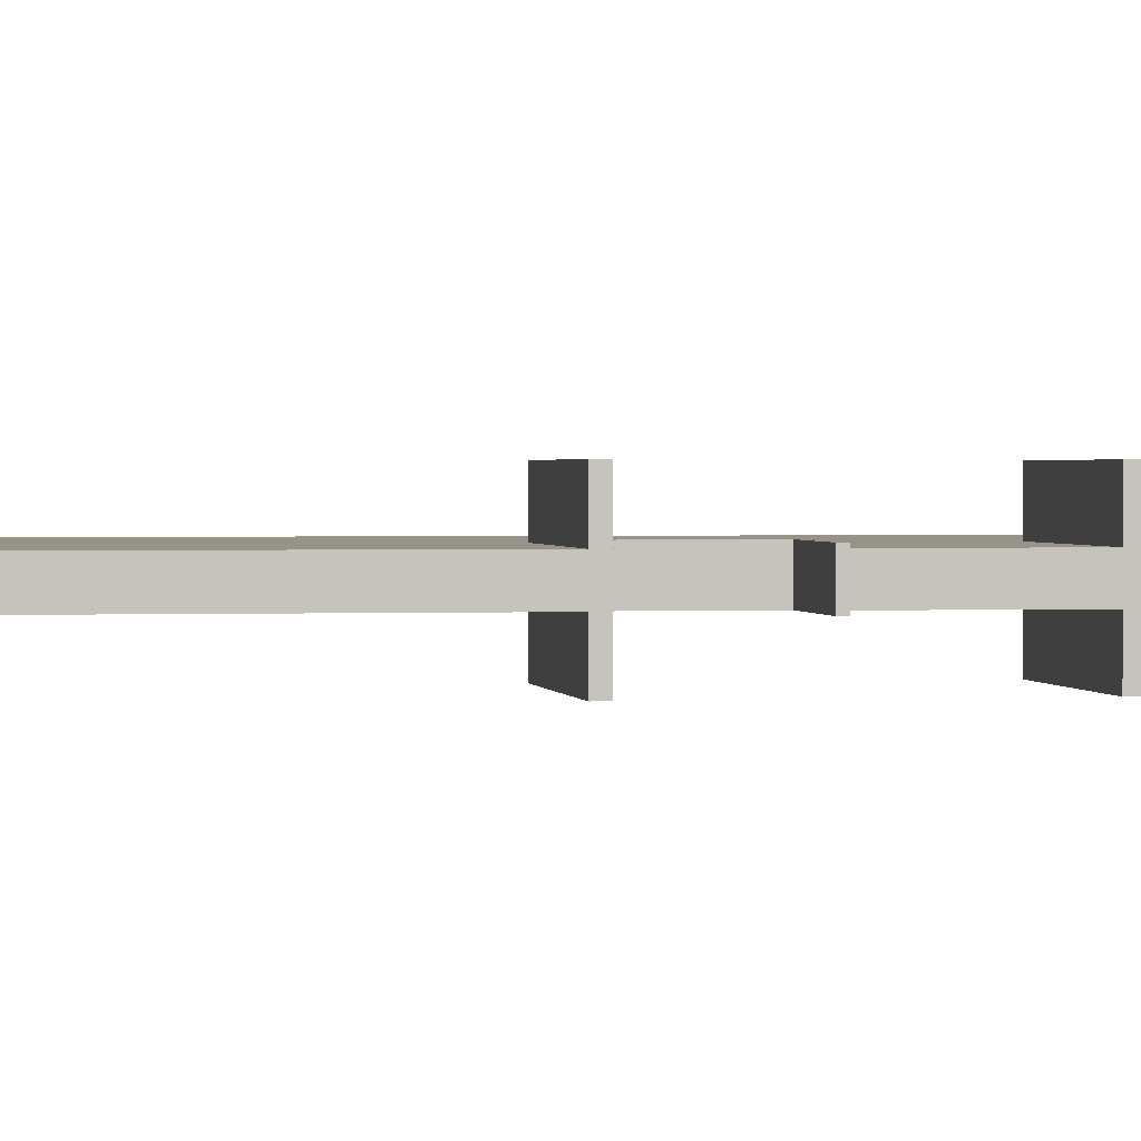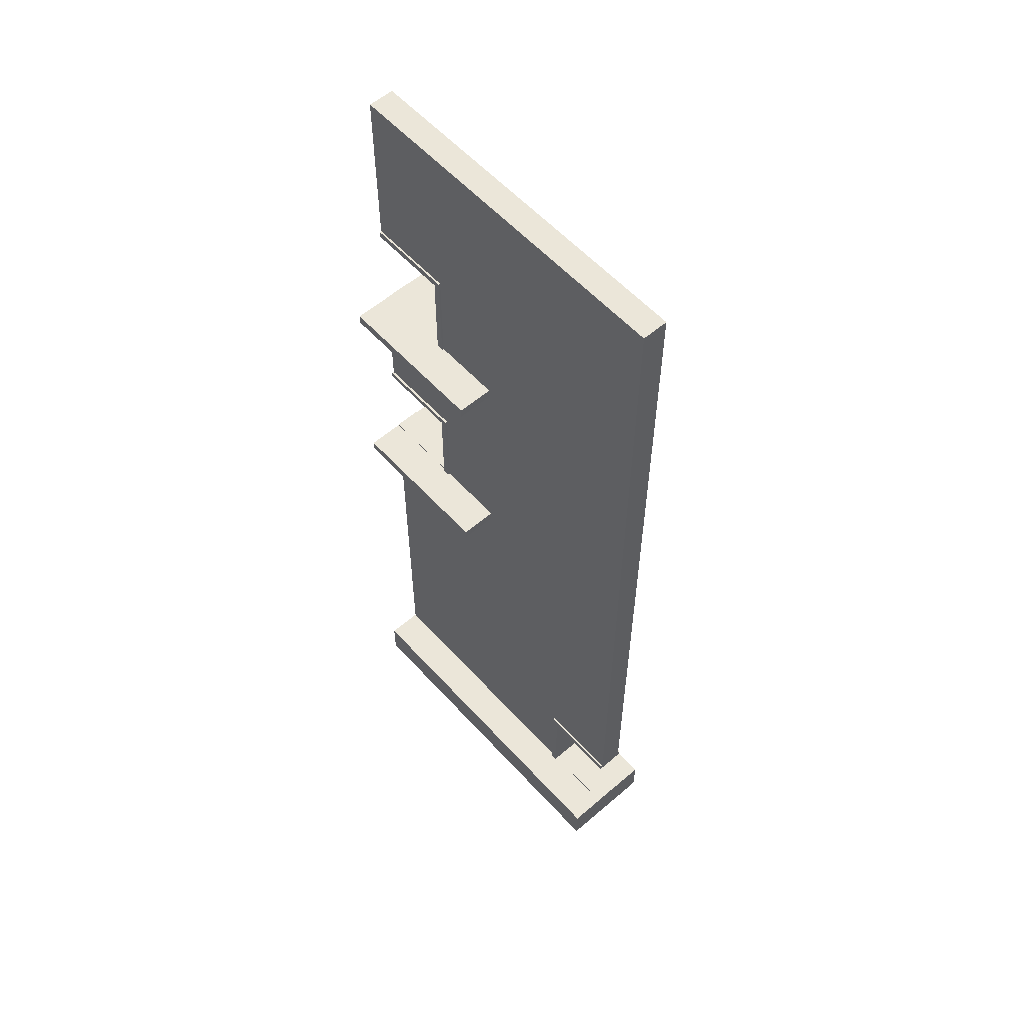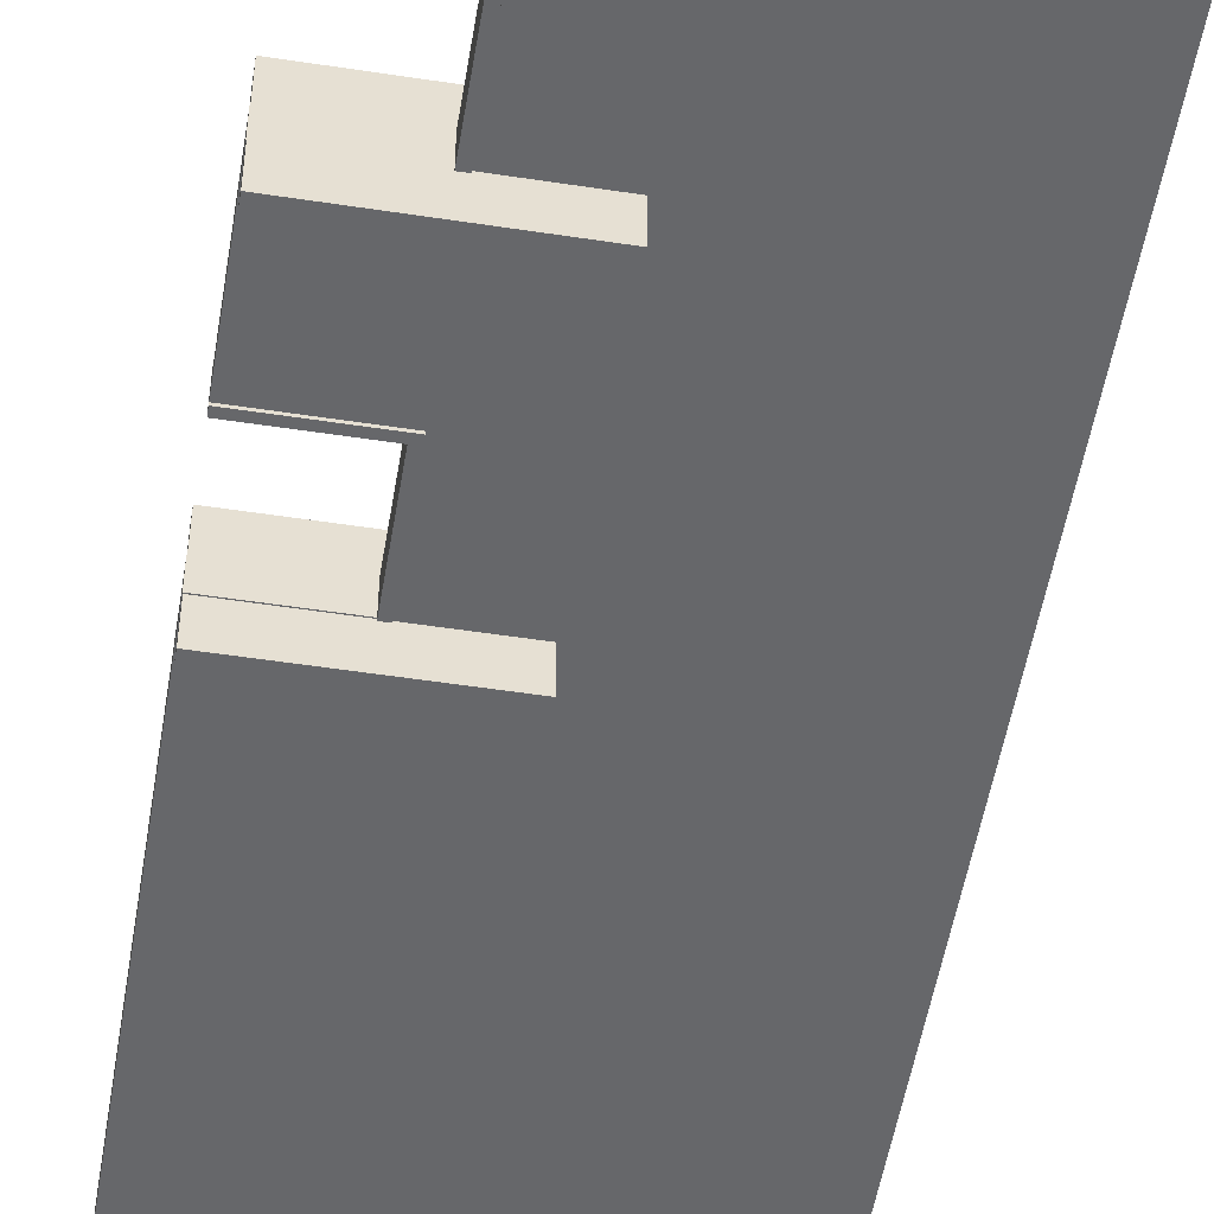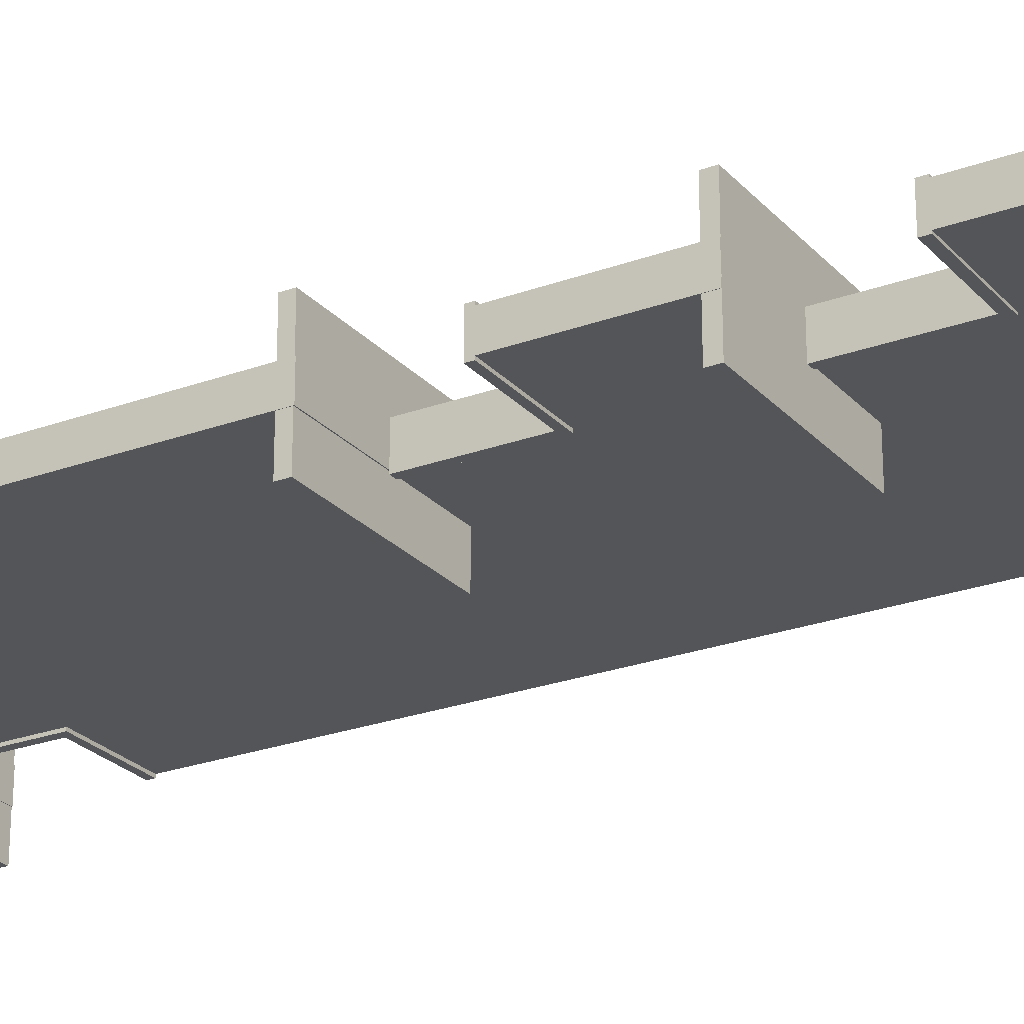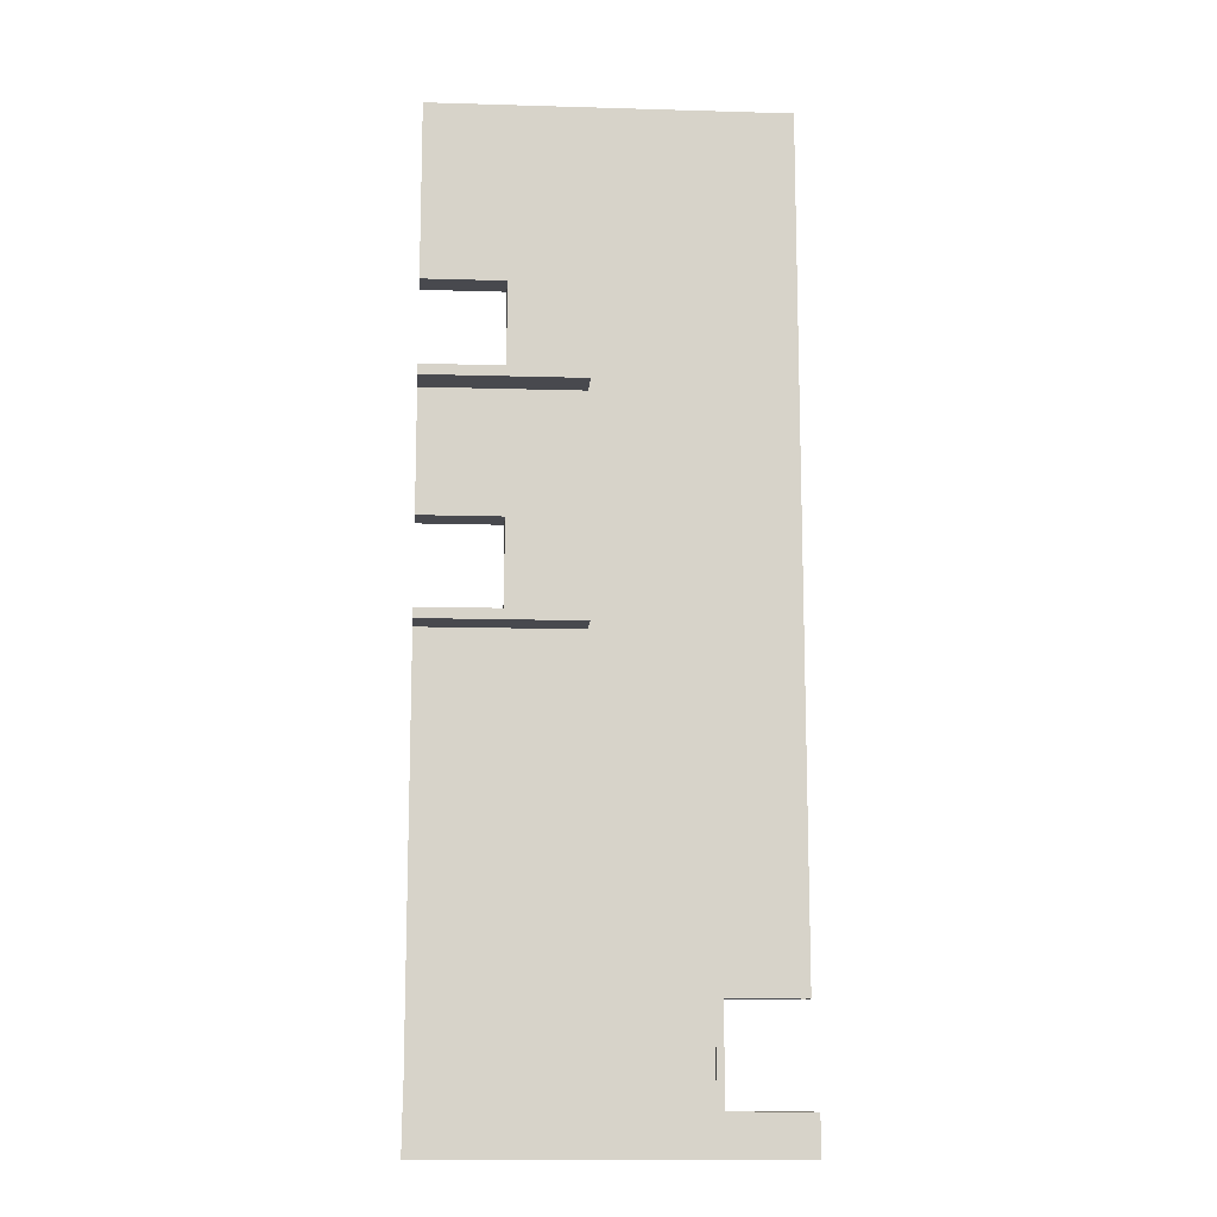
<metadata>
{"format":"obj","ext":"obj","renderer":"f3d","projection":"perspective","resolution":1024,"background":"white","views":[{"elev":1.3,"azim":80.5,"up":"+Z"},{"elev":57.5,"azim":-131.7,"up":"+Y"},{"elev":-52.1,"azim":170.6,"up":"+Z"},{"elev":-24.8,"azim":121.0,"up":"+Z"},{"elev":-12.6,"azim":176.1,"up":"+Y"}]}
</metadata>
<code>
g default
v -2.633 0.2605 0.1905
v 2.633 0.2605 0.1905
v -2.633 14.7 0.1905
v 2.633 14.7 0.1905
v -2.633 14.7 -0.1905
v 2.633 14.7 -0.1905
v -2.633 0.2605 -0.1905
v 2.633 0.2605 -0.1905
v -2.633 0.8445 -0.1905
v -2.633 0.8445 0.1905
v 2.633 0.8445 0.1905
v 2.633 0.8445 -0.1905
v -2.633 2.365 -0.1905
v -2.633 2.365 0.1905
v 2.633 2.365 0.1905
v 2.633 2.365 -0.1905
v -2.633 2.273 -0.1905
v -2.633 2.273 0.1905
v 2.633 2.273 0.1905
v 2.633 2.273 -0.1905
v -2.508 2.365 -0.1905
v -2.508 14.7 -0.1905
v -2.508 14.7 0.1905
v -2.508 2.365 0.1905
v -2.508 2.273 0.1905
v -2.508 0.8445 0.1905
v -2.508 0.2605 0.1905
v -2.508 0.2605 -0.1905
v -2.508 0.8445 -0.1905
v -2.508 2.273 -0.1905
v -1.483 2.365 -0.1905
v -1.483 14.7 -0.1905
v -1.483 14.7 0.1905
v -1.483 2.365 0.1905
v -1.483 2.273 0.1905
v -1.483 0.8445 0.1905
v -1.483 0.2605 0.1905
v -1.483 0.2605 -0.1905
v -1.483 0.8445 -0.1905
v -1.483 2.273 -0.1905
v -1.375 2.365 -0.1905
v -1.375 14.7 -0.1905
v -1.375 14.7 0.1905
v -1.375 2.365 0.1905
v -1.375 2.273 0.1905
v -1.375 0.8445 0.1905
v -1.375 0.2605 0.1905
v -1.375 0.2605 -0.1905
v -1.375 0.8445 -0.1905
v -1.375 2.273 -0.1905
v -2.508 2.365 0.2293
v -2.508 2.273 0.2293
v -2.633 2.365 0.2293
v -2.633 2.273 0.2293
v -1.483 2.365 0.2293
v -1.483 2.273 0.2293
v -1.375 2.365 0.2293
v -1.375 2.273 0.2293
v -1.483 0.8445 0.2293
v -1.375 0.8445 0.2293
v -2.508 2.273 -0.2293
v -2.508 2.365 -0.2293
v -2.633 2.273 -0.2293
v -2.633 2.365 -0.2293
v -1.483 2.365 -0.2293
v -1.483 2.273 -0.2293
v -1.375 0.8445 -0.2293
v -1.375 2.273 -0.2293
v -1.483 0.8445 -0.2293
v -1.375 2.365 -0.2293
v 1.418 14.7 -0.1905
v 1.418 2.365 -0.1905
v 1.418 2.273 -0.1905
v 1.418 0.8445 -0.1905
v 1.418 0.2605 -0.1905
v 1.418 0.2605 0.1905
v 1.418 0.8445 0.1905
v 1.418 2.273 0.1905
v 1.418 2.365 0.1905
v 1.418 14.7 0.1905
v 1.32 14.7 -0.1905
v 1.32 2.365 -0.1905
v 1.32 2.273 -0.1905
v 1.32 0.8445 -0.1905
v 1.32 0.2605 -0.1905
v 1.32 0.2605 0.1905
v 1.32 0.8445 0.1905
v 1.32 2.273 0.1905
v 1.32 2.365 0.1905
v 1.32 14.7 0.1905
v 2.525 14.7 -0.1905
v 2.525 2.365 -0.1905
v 2.525 2.273 -0.1905
v 2.525 0.8445 -0.1905
v 2.525 0.2605 -0.1905
v 2.525 0.2605 0.1905
v 2.525 0.8445 0.1905
v 2.525 2.273 0.1905
v 2.525 2.365 0.1905
v 2.525 14.7 0.1905
v 1.32 10.55 -0.1905
v -1.375 10.55 -0.1905
v -1.483 10.55 -0.1905
v -2.508 10.55 -0.1905
v -2.633 10.55 -0.1905
v -2.633 10.55 0.1905
v -2.508 10.55 0.1905
v -1.483 10.55 0.1905
v -1.375 10.55 0.1905
v 1.32 10.55 0.1905
v 1.418 10.55 0.1905
v 2.525 10.55 0.1905
v 2.633 10.55 0.1905
v 2.633 10.55 -0.1905
v 2.525 10.55 -0.1905
v 1.418 10.55 -0.1905
v 1.32 10.65 -0.1905
v -1.375 10.65 -0.1905
v -1.483 10.65 -0.1905
v -2.508 10.65 -0.1905
v -2.633 10.65 -0.1905
v -2.633 10.65 0.1905
v -2.508 10.65 0.1905
v -1.483 10.65 0.1905
v -1.375 10.65 0.1905
v 1.32 10.65 0.1905
v 1.418 10.65 0.1905
v 2.525 10.65 0.1905
v 2.633 10.65 0.1905
v 2.633 10.65 -0.1905
v 2.525 10.65 -0.1905
v 1.418 10.65 -0.1905
v 1.32 12.06 -0.1905
v -1.375 12.06 -0.1905
v -1.483 12.06 -0.1905
v -2.508 12.06 -0.1905
v -2.633 12.06 -0.1905
v -2.633 12.06 0.1905
v -2.508 12.06 0.1905
v -1.483 12.06 0.1905
v -1.375 12.06 0.1905
v 1.32 12.06 0.1905
v 1.418 12.06 0.1905
v 2.525 12.06 0.1905
v 2.633 12.06 0.1905
v 2.633 12.06 -0.1905
v 2.525 12.06 -0.1905
v 1.418 12.06 -0.1905
v 1.32 12.16 -0.1905
v -1.375 12.16 -0.1905
v -1.483 12.16 -0.1905
v -2.508 12.16 -0.1905
v -2.633 12.16 -0.1905
v -2.633 12.16 0.1905
v -2.508 12.16 0.1905
v -1.483 12.16 0.1905
v -1.375 12.16 0.1905
v 1.32 12.16 0.1905
v 1.418 12.16 0.1905
v 2.525 12.16 0.1905
v 2.633 12.16 0.1905
v 2.633 12.16 -0.1905
v 2.525 12.16 -0.1905
v 1.418 12.16 -0.1905
v 1.32 12.06 0.2172
v 1.418 12.06 0.2172
v 1.32 10.65 0.2172
v 1.418 10.65 0.2172
v 1.32 12.16 0.2172
v 1.418 12.16 0.2172
v 2.525 12.16 0.2172
v 2.525 12.06 0.2172
v 2.633 12.16 0.2172
v 2.633 12.06 0.2172
v 1.418 10.65 -0.2172
v 1.32 10.65 -0.2172
v 1.32 12.06 -0.2172
v 1.418 12.06 -0.2172
v 2.633 12.06 -0.2172
v 2.525 12.06 -0.2172
v 2.525 12.16 -0.2172
v 2.633 12.16 -0.2172
v 1.418 12.16 -0.2172
v 1.32 12.16 -0.2172
v 1.32 7.217 -0.1905
v -1.375 7.217 -0.1905
v -1.483 7.217 -0.1905
v -2.508 7.217 -0.1905
v -2.633 7.217 -0.1905
v -2.633 7.217 0.1905
v -2.508 7.217 0.1905
v -1.483 7.217 0.1905
v -1.375 7.217 0.1905
v 1.32 7.217 0.1905
v 1.418 7.217 0.1905
v 2.525 7.217 0.1905
v 2.633 7.217 0.1905
v 2.633 7.217 -0.1905
v 2.525 7.217 -0.1905
v 1.418 7.217 -0.1905
v 1.32 7.308 -0.1905
v -1.375 7.308 -0.1905
v -1.483 7.308 -0.1905
v -2.508 7.308 -0.1905
v -2.633 7.308 -0.1905
v -2.633 7.308 0.1905
v -2.508 7.308 0.1905
v -1.483 7.308 0.1905
v -1.375 7.308 0.1905
v 1.32 7.308 0.1905
v 1.418 7.308 0.1905
v 2.525 7.308 0.1905
v 2.633 7.308 0.1905
v 2.633 7.308 -0.1905
v 2.525 7.308 -0.1905
v 1.418 7.308 -0.1905
v 1.32 8.679 -0.1905
v -1.375 8.679 -0.1905
v -1.483 8.679 -0.1905
v -2.508 8.679 -0.1905
v -2.633 8.679 -0.1905
v -2.633 8.679 0.1905
v -2.508 8.679 0.1905
v -1.483 8.679 0.1905
v -1.375 8.679 0.1905
v 1.32 8.679 0.1905
v 1.418 8.679 0.1905
v 2.525 8.679 0.1905
v 2.633 8.679 0.1905
v 2.633 8.679 -0.1905
v 2.525 8.679 -0.1905
v 1.418 8.679 -0.1905
v 1.32 8.768 -0.1905
v -1.375 8.768 -0.1905
v -1.483 8.768 -0.1905
v -2.508 8.768 -0.1905
v -2.633 8.768 -0.1905
v -2.633 8.768 0.1905
v -2.508 8.768 0.1905
v -1.483 8.768 0.1905
v -1.375 8.768 0.1905
v 1.32 8.768 0.1905
v 1.418 8.768 0.1905
v 2.525 8.768 0.1905
v 2.633 8.768 0.1905
v 2.633 8.768 -0.1905
v 2.525 8.768 -0.1905
v 1.418 8.768 -0.1905
v 1.32 8.679 0.2257
v 1.418 8.679 0.2257
v 1.32 7.308 0.2257
v 1.418 7.308 0.2257
v 1.32 8.768 0.2257
v 1.418 8.768 0.2257
v 2.525 8.768 0.2257
v 2.525 8.679 0.2257
v 2.633 8.768 0.2257
v 2.633 8.679 0.2257
v 1.418 7.308 -0.2257
v 1.32 7.308 -0.2257
v 1.32 8.679 -0.2257
v 1.418 8.679 -0.2257
v 2.633 8.679 -0.2257
v 2.525 8.679 -0.2257
v 2.525 8.768 -0.2257
v 2.633 8.768 -0.2257
v 1.418 8.768 -0.2257
v 1.32 8.768 -0.2257
g pCube1
f 90 43 157 158
f 90 81 42 43
f 149 150 42 81
f 47 48 85 86
f 161 162 6 4
f 153 154 3 5
f 85 48 49 84
f 7 1 10 9
f 46 47 86 87
f 2 8 12 11
f 83 50 41 82
f 17 18 14 13
f 89 44 45 88
f 19 20 16 15
f 84 49 50 83
f 45 46 87 88
f 11 12 20 19
f 152 153 5 22
f 23 22 5 3
f 155 23 3 154
f 52 51 53 54
f 10 1 27 26
f 1 7 28 27
f 29 28 7 9
f 62 61 63 64
f 32 151 152 22
f 33 32 22 23
f 156 33 23 155
f 56 55 51 52
f 37 36 26 27
f 38 37 27 28
f 29 39 38 28
f 62 65 66 61
f 150 151 32 42
f 43 42 32 33
f 157 43 33 156
f 58 57 55 56
f 56 59 60 58
f 36 37 47 46
f 37 38 48 47
f 49 48 38 39
f 68 67 69 66
f 70 68 66 65
f 39 29 26 36
f 30 40 35 25
f 40 39 36 35
f 10 26 29 9
f 24 14 53 51
f 14 18 54 53
f 18 25 52 54
f 34 24 51 55
f 25 35 56 52
f 45 44 57 58
f 44 34 55 57
f 35 36 59 56
f 36 46 60 59
f 46 45 58 60
f 30 17 63 61
f 17 13 64 63
f 13 21 62 64
f 21 31 65 62
f 40 30 61 66
f 50 49 67 68
f 49 39 69 67
f 39 40 66 69
f 41 50 68 70
f 31 41 70 65
f 163 164 71 91
f 93 73 72 92
f 94 74 73 93
f 95 75 74 94
f 76 75 95 96
f 77 76 96 97
f 78 77 97 98
f 99 79 78 98
f 100 80 159 160
f 100 91 71 80
f 164 149 81 71
f 73 83 82 72
f 74 84 83 73
f 75 85 84 74
f 86 85 75 76
f 87 86 76 77
f 88 87 77 78
f 79 89 88 78
f 80 90 158 159
f 80 71 81 90
f 162 163 91 6
f 20 93 92 16
f 12 94 93 20
f 8 95 94 12
f 96 95 8 2
f 97 96 2 11
f 98 97 11 19
f 15 99 98 19
f 4 100 160 161
f 6 91 100 4
f 233 234 102 101
f 234 235 103 102
f 104 103 235 236
f 236 237 105 104
f 237 238 106 105
f 239 107 106 238
f 240 108 107 239
f 241 109 108 240
f 110 109 241 242
f 111 110 242 243
f 112 111 243 244
f 113 112 244 245
f 245 246 114 113
f 246 247 115 114
f 247 248 116 115
f 248 233 101 116
f 101 102 118 117
f 102 103 119 118
f 120 119 103 104
f 104 105 121 120
f 105 106 122 121
f 107 123 122 106
f 108 124 123 107
f 109 125 124 108
f 126 125 109 110
f 127 126 110 111
f 128 127 111 112
f 129 128 112 113
f 113 114 130 129
f 114 115 131 130
f 115 116 132 131
f 116 101 117 132
f 117 118 134 133
f 118 119 135 134
f 136 135 119 120
f 120 121 137 136
f 121 122 138 137
f 123 139 138 122
f 124 140 139 123
f 125 141 140 124
f 142 141 125 126
f 166 165 167 168
f 175 176 177 178
f 133 134 150 149
f 134 135 151 150
f 152 151 135 136
f 136 137 153 152
f 137 138 154 153
f 139 155 154 138
f 140 156 155 139
f 141 157 156 140
f 158 157 141 142
f 170 169 165 166
f 171 170 166 172
f 173 171 172 174
f 145 146 162 161
f 179 180 181 182
f 180 178 183 181
f 178 177 184 183
f 143 127 132 148
f 127 128 131 132
f 128 129 130 131
f 144 143 148 147
f 145 144 147 146
f 142 126 167 165
f 126 127 168 167
f 127 143 166 168
f 159 158 169 170
f 158 142 165 169
f 160 159 170 171
f 143 144 172 166
f 161 160 171 173
f 144 145 174 172
f 145 161 173 174
f 132 117 176 175
f 117 133 177 176
f 148 132 175 178
f 146 147 180 179
f 163 162 182 181
f 162 146 179 182
f 147 148 178 180
f 164 163 181 183
f 133 149 184 177
f 149 164 183 184
f 82 41 186 185
f 41 31 187 186
f 188 187 31 21
f 21 13 189 188
f 13 14 190 189
f 24 191 190 14
f 34 192 191 24
f 44 193 192 34
f 194 193 44 89
f 195 194 89 79
f 196 195 79 99
f 197 196 99 15
f 15 16 198 197
f 16 92 199 198
f 92 72 200 199
f 72 82 185 200
f 185 186 202 201
f 186 187 203 202
f 204 203 187 188
f 188 189 205 204
f 189 190 206 205
f 191 207 206 190
f 192 208 207 191
f 193 209 208 192
f 210 209 193 194
f 211 210 194 195
f 212 211 195 196
f 213 212 196 197
f 197 198 214 213
f 198 199 215 214
f 199 200 216 215
f 200 185 201 216
f 201 202 218 217
f 202 203 219 218
f 220 219 203 204
f 204 205 221 220
f 205 206 222 221
f 207 223 222 206
f 208 224 223 207
f 209 225 224 208
f 226 225 209 210
f 250 249 251 252
f 259 260 261 262
f 217 218 234 233
f 218 219 235 234
f 236 235 219 220
f 220 221 237 236
f 221 222 238 237
f 223 239 238 222
f 224 240 239 223
f 225 241 240 224
f 242 241 225 226
f 254 253 249 250
f 255 254 250 256
f 257 255 256 258
f 229 230 246 245
f 263 264 265 266
f 264 262 267 265
f 262 261 268 267
f 227 211 216 232
f 211 212 215 216
f 212 213 214 215
f 228 227 232 231
f 229 228 231 230
f 226 210 251 249
f 210 211 252 251
f 211 227 250 252
f 243 242 253 254
f 242 226 249 253
f 244 243 254 255
f 227 228 256 250
f 245 244 255 257
f 228 229 258 256
f 229 245 257 258
f 216 201 260 259
f 201 217 261 260
f 232 216 259 262
f 230 231 264 263
f 247 246 266 265
f 246 230 263 266
f 231 232 262 264
f 248 247 265 267
f 217 233 268 261
f 233 248 267 268
g default
v -2.634 0.2542 0.7338
v 2.634 0.2542 0.7338
v -2.634 0.8359 0.7338
v 2.634 0.8359 0.7338
v -2.634 0.8359 -0.7338
v 2.634 0.8359 -0.7338
v -2.634 0.2542 -0.7338
v 2.634 0.2542 -0.7338
g pCube2
f 269 270 272 271
f 271 272 274 273
f 273 274 276 275
f 275 276 270 269
f 270 276 274 272
f 275 269 271 273
g default
v 0.2897 10.5 0.7338
v 2.629 10.5 0.7338
v 0.2897 10.65 0.7338
v 2.629 10.65 0.7338
v 0.2897 10.65 -0.7338
v 2.629 10.65 -0.7338
v 0.2897 10.5 -0.7338
v 2.629 10.5 -0.7338
g pCube3
f 277 278 280 279
f 279 280 282 281
f 281 282 284 283
f 283 284 278 277
f 278 284 282 280
f 283 277 279 281
g default
v 0.2897 7.145 0.7338
v 2.629 7.145 0.7338
v 0.2897 7.297 0.7338
v 2.629 7.297 0.7338
v 0.2897 7.297 -0.7338
v 2.629 7.297 -0.7338
v 0.2897 7.145 -0.7338
v 2.629 7.145 -0.7338
g pCube4
f 285 286 288 287
f 287 288 290 289
f 289 290 292 291
f 291 292 286 285
f 286 292 290 288
f 291 285 287 289

</code>
